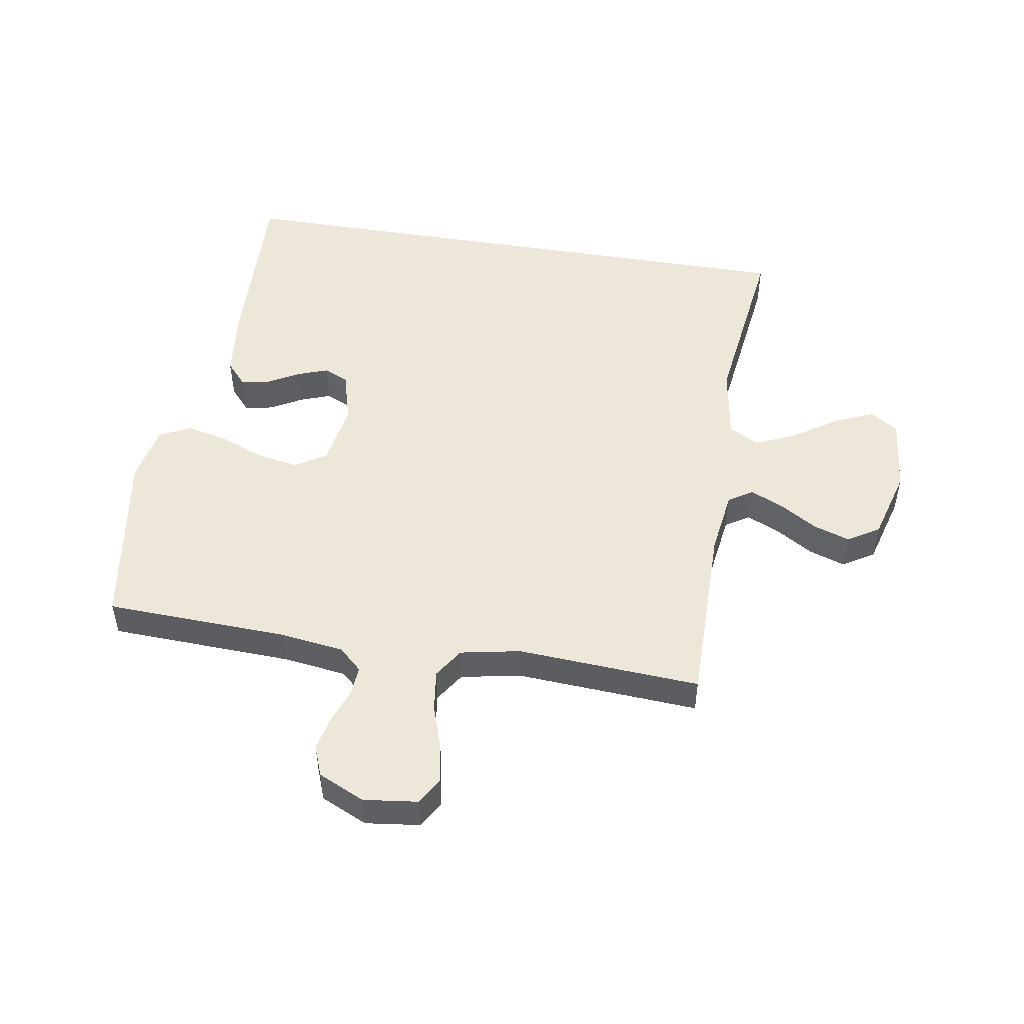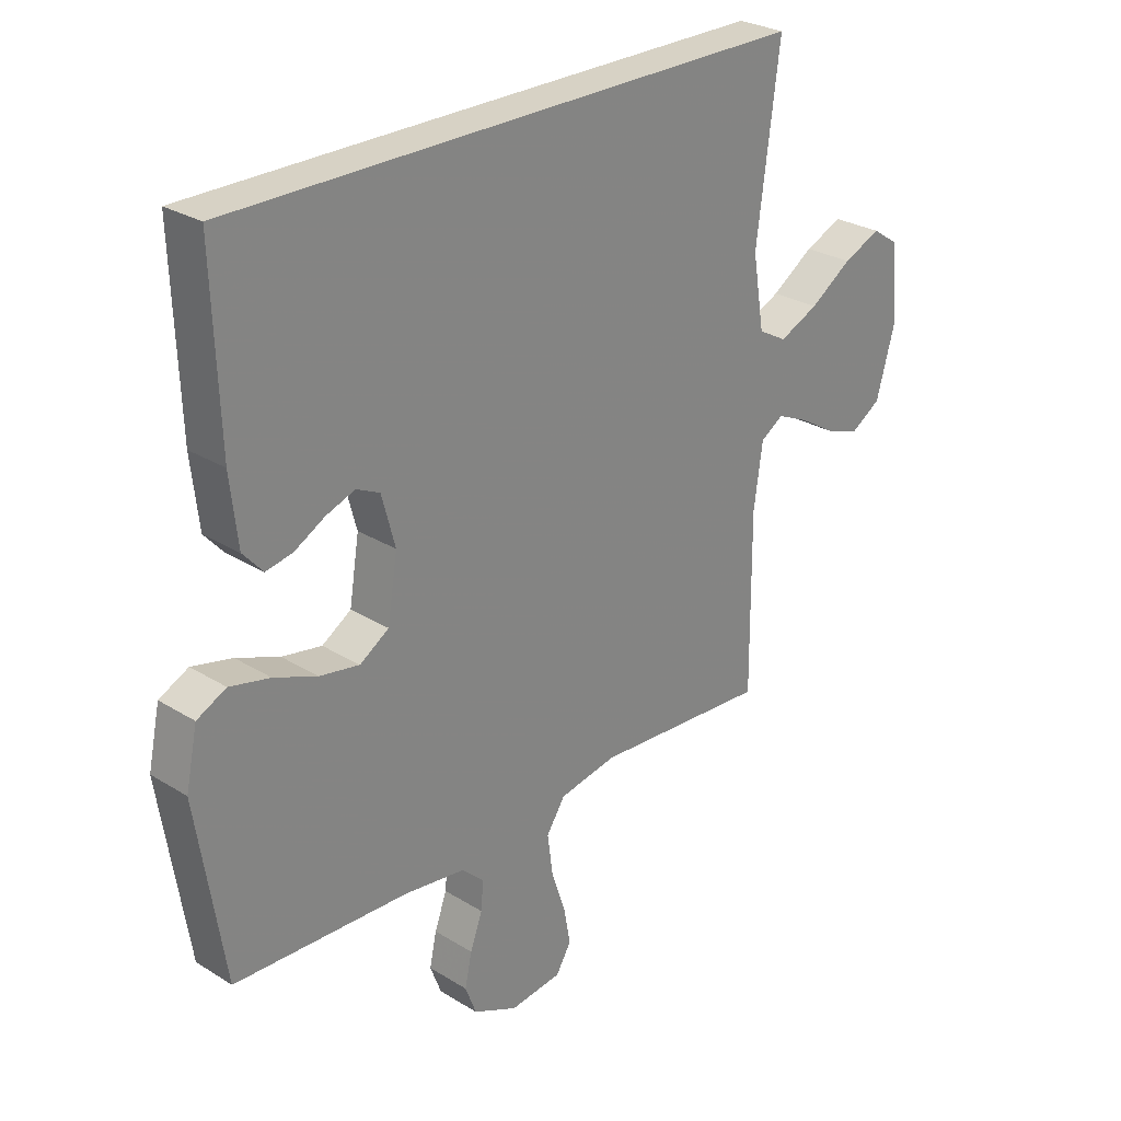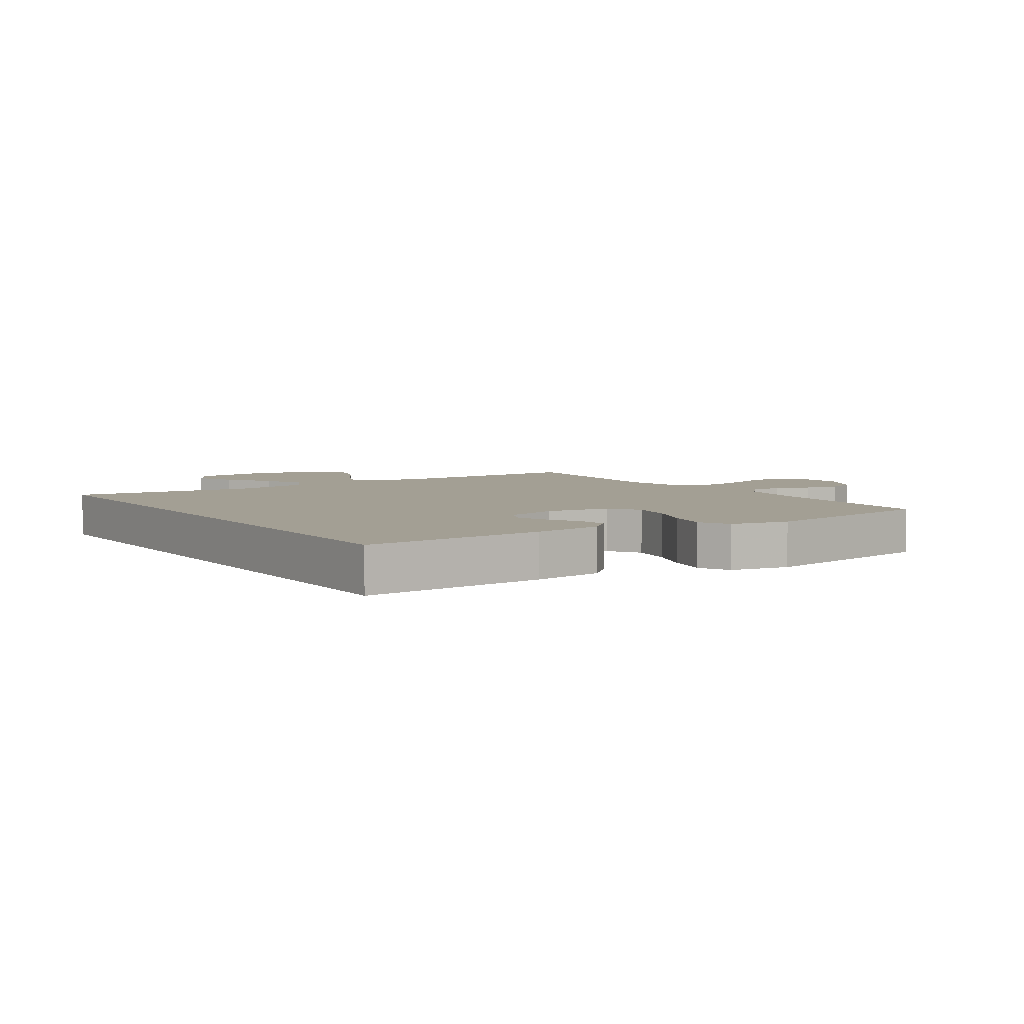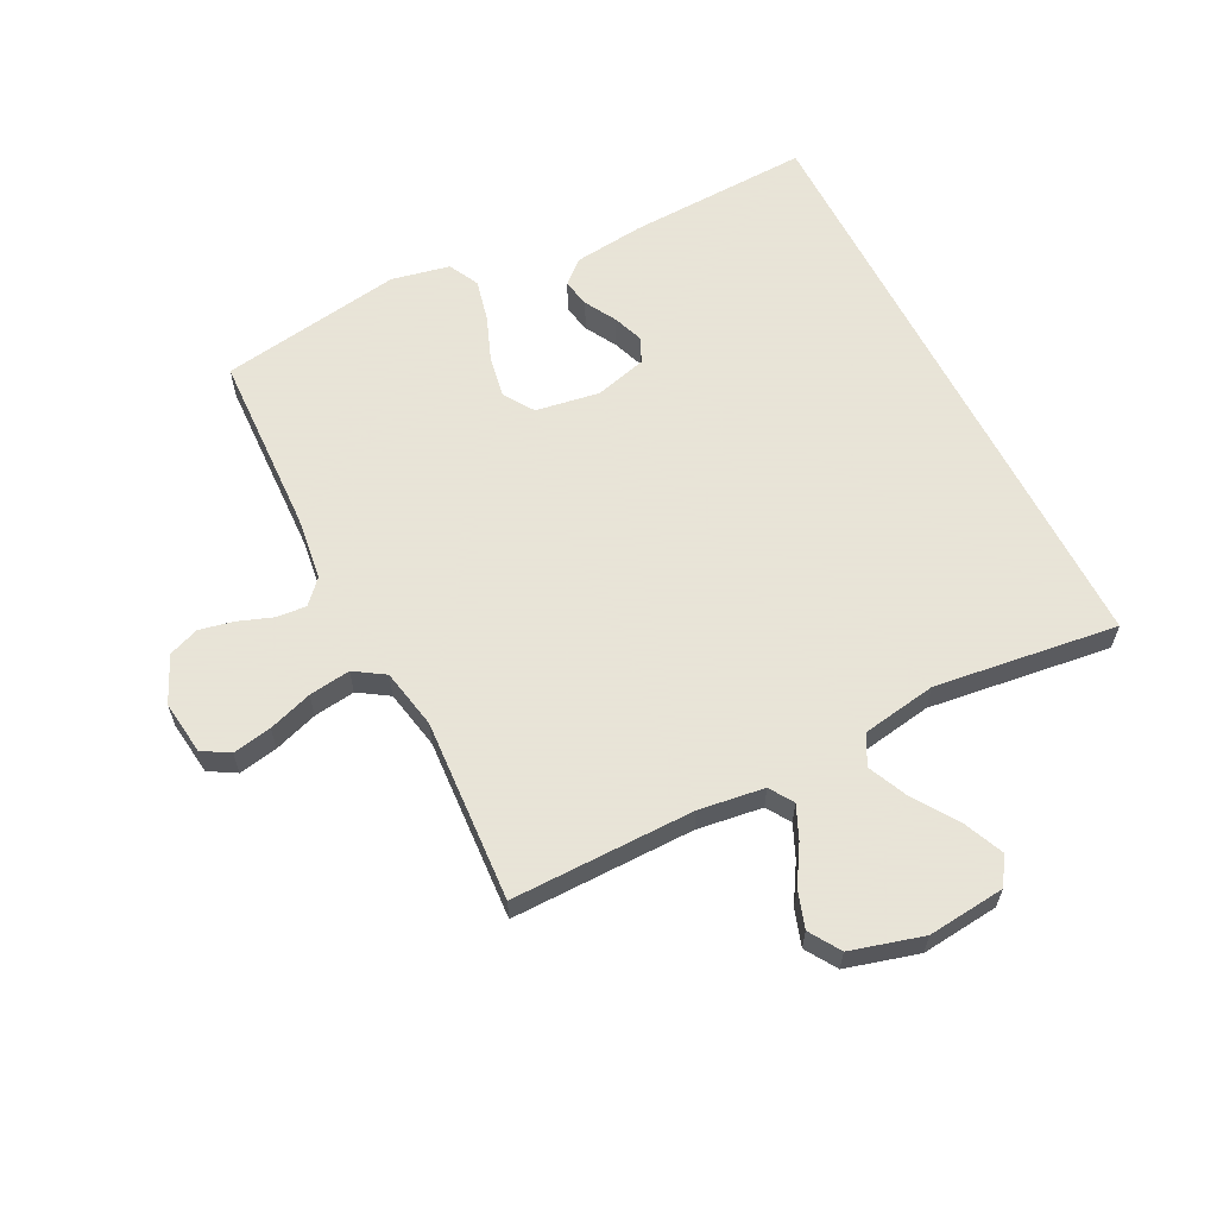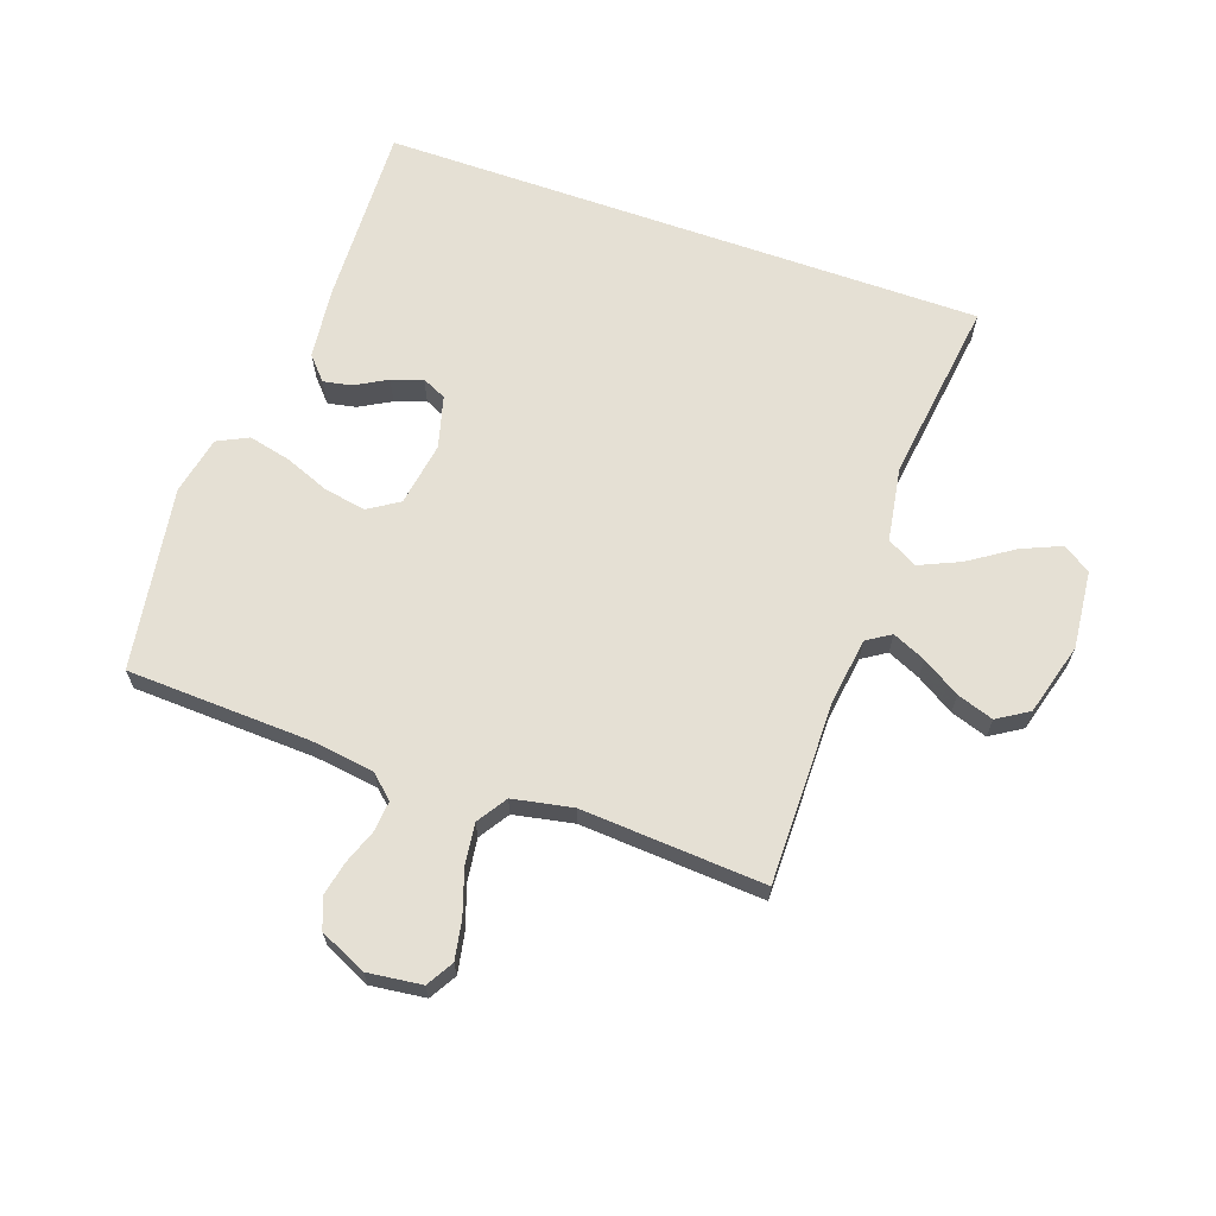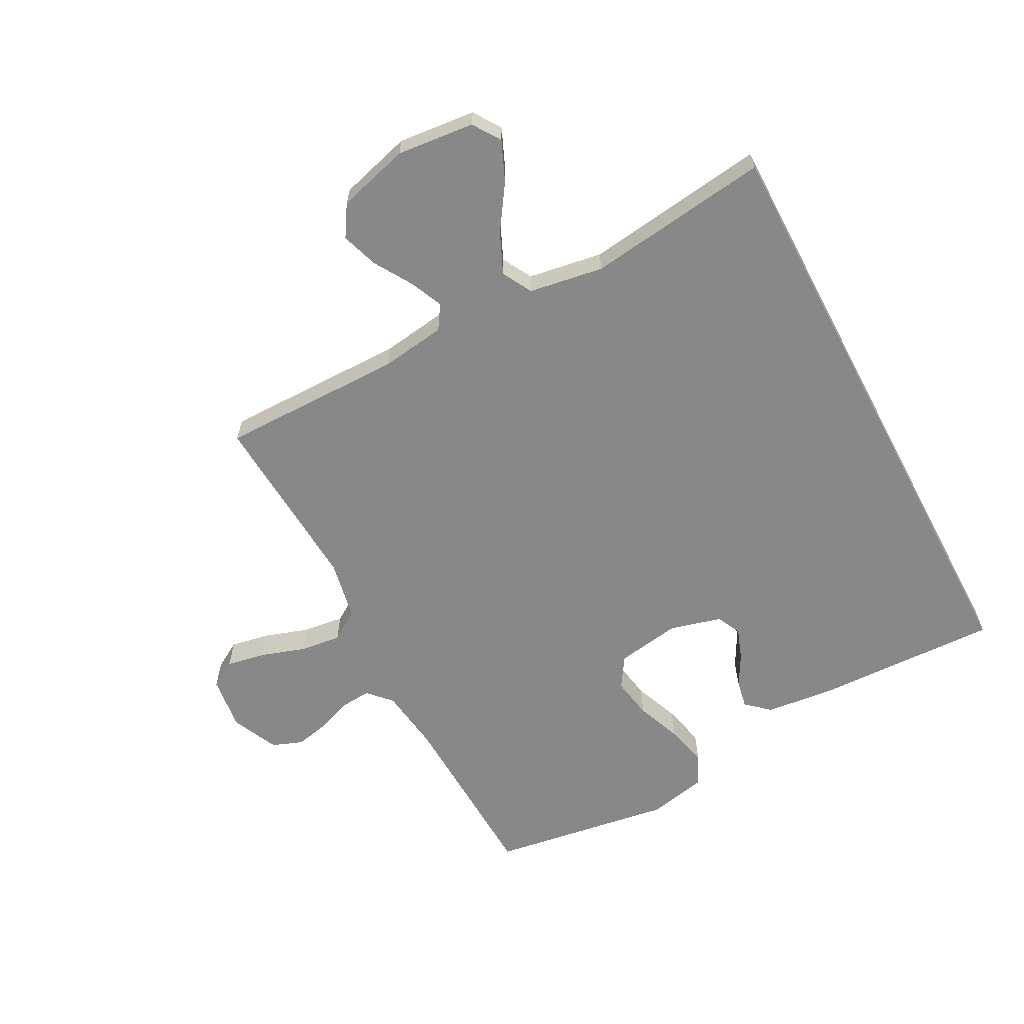
<metadata>
{"format":"obj","ext":"obj","renderer":"f3d","projection":"perspective","resolution":1024,"background":"white","views":[{"elev":49.9,"azim":-170.7,"up":"+Y"},{"elev":27.5,"azim":133.5,"up":"+Z"},{"elev":5.3,"azim":55.7,"up":"+Y"},{"elev":61.4,"azim":-117.0,"up":"+Y"},{"elev":65.9,"azim":-160.6,"up":"+Y"},{"elev":-62.9,"azim":-62.0,"up":"+Y"}]}
</metadata>
<code>
v -0.5 0.07 -0.5
v -0.498 0.07 -0.2
v -0.513 0.07 -0.093
v -0.552 0.07 -0.068
v -0.606 0.07 -0.092
v -0.668 0.07 -0.13
v -0.728 0.07 -0.15
v -0.779 0.07 -0.118
v -0.812 0.07 0
v -0.799 0.07 0.127
v -0.754 0.07 0.157
v -0.689 0.07 0.129
v -0.617 0.07 0.081
v -0.55 0.07 0.051
v -0.501 0.07 0.078
v -0.481 0.07 0.2
v -0.52 0.07 0.5
v 0.468 0.07 0.5
v 0.457 0.07 0.2
v 0.444 0.07 0.086
v 0.41 0.07 0.048
v 0.364 0.07 0.057
v 0.312 0.07 0.086
v 0.262 0.07 0.104
v 0.222 0.07 0.085
v 0.199 0.07 0
v 0.216 0.07 -0.105
v 0.266 0.07 -0.137
v 0.334 0.07 -0.125
v 0.408 0.07 -0.096
v 0.477 0.07 -0.08
v 0.527 0.07 -0.105
v 0.547 0.07 -0.2
v 0.5 0.07 -0.5
v 0.2 0.07 -0.512
v 0.096 0.07 -0.526
v 0.058 0.07 -0.561
v 0.062 0.07 -0.61
v 0.083 0.07 -0.667
v 0.095 0.07 -0.723
v 0.076 0.07 -0.773
v 0 0.07 -0.808
v -0.089 0.07 -0.797
v -0.115 0.07 -0.753
v -0.103 0.07 -0.689
v -0.079 0.07 -0.617
v -0.07 0.07 -0.549
v -0.102 0.07 -0.5
v -0.2 0.07 -0.481
v -0.5 0 -0.5
v -0.498 0 -0.2
v -0.513 0 -0.093
v -0.552 0 -0.068
v -0.606 0 -0.092
v -0.668 0 -0.13
v -0.728 0 -0.15
v -0.779 0 -0.118
v -0.812 0 0
v -0.799 0 0.127
v -0.754 0 0.157
v -0.689 0 0.129
v -0.617 0 0.081
v -0.55 0 0.051
v -0.501 0 0.078
v -0.481 0 0.2
v -0.52 0 0.5
v 0.468 0 0.5
v 0.457 0 0.2
v 0.444 0 0.086
v 0.41 0 0.048
v 0.364 0 0.057
v 0.312 0 0.086
v 0.262 0 0.104
v 0.222 0 0.085
v 0.199 0 0
v 0.216 0 -0.105
v 0.266 0 -0.137
v 0.334 0 -0.125
v 0.408 0 -0.096
v 0.477 0 -0.08
v 0.527 0 -0.105
v 0.547 0 -0.2
v 0.5 0 -0.5
v 0.2 0 -0.512
v 0.096 0 -0.526
v 0.058 0 -0.561
v 0.062 0 -0.61
v 0.083 0 -0.667
v 0.095 0 -0.723
v 0.076 0 -0.773
v 0 0 -0.808
v -0.089 0 -0.797
v -0.115 0 -0.753
v -0.103 0 -0.689
v -0.079 0 -0.617
v -0.07 0 -0.549
v -0.102 0 -0.5
v -0.2 0 -0.481
f 44 45 46
f 43 44 46
f 42 43 46
f 41 42 46
f 40 41 46
f 39 40 46
f 38 39 46
f 37 38 46 47
f 36 37 47 48
f 33 34 35
f 32 33 35
f 31 32 35
f 30 31 35
f 29 30 35
f 36 48 49
f 35 36 49
f 29 35 49
f 28 29 49
f 21 22 23
f 20 21 23
f 19 20 23
f 18 19 23
f 18 23 24
f 18 24 25
f 17 18 25
f 16 17 25
f 11 12 13
f 10 11 13
f 9 10 13
f 8 9 13
f 7 8 13
f 6 7 13
f 5 6 13
f 4 5 13 14
f 3 4 14 15
f 49 1 2
f 28 49 2
f 27 28 2
f 16 25 26
f 15 16 26
f 3 15 26
f 2 3 26
f 2 26 27
f 95 94 93
f 95 93 92
f 95 92 91
f 95 91 90
f 95 90 89
f 95 89 88
f 95 88 87
f 96 95 87 86
f 97 96 86 85
f 84 83 82
f 84 82 81
f 84 81 80
f 84 80 79
f 84 79 78
f 98 97 85
f 98 85 84
f 98 84 78
f 98 78 77
f 72 71 70
f 72 70 69
f 72 69 68
f 72 68 67
f 73 72 67
f 74 73 67
f 74 67 66
f 74 66 65
f 62 61 60
f 62 60 59
f 62 59 58
f 62 58 57
f 62 57 56
f 62 56 55
f 62 55 54
f 63 62 54 53
f 64 63 53 52
f 51 50 98
f 51 98 77
f 51 77 76
f 75 74 65
f 75 65 64
f 75 64 52
f 75 52 51
f 76 75 51
f 1 50 51 2
f 2 51 52 3
f 3 52 53 4
f 4 53 54 5
f 5 54 55 6
f 6 55 56 7
f 7 56 57 8
f 8 57 58 9
f 9 58 59 10
f 10 59 60 11
f 11 60 61 12
f 12 61 62 13
f 13 62 63 14
f 14 63 64 15
f 15 64 65 16
f 16 65 66 17
f 17 66 67 18
f 18 67 68 19
f 19 68 69 20
f 20 69 70 21
f 21 70 71 22
f 22 71 72 23
f 23 72 73 24
f 24 73 74 25
f 25 74 75 26
f 26 75 76 27
f 27 76 77 28
f 28 77 78 29
f 29 78 79 30
f 30 79 80 31
f 31 80 81 32
f 32 81 82 33
f 33 82 83 34
f 34 83 84 35
f 35 84 85 36
f 36 85 86 37
f 37 86 87 38
f 38 87 88 39
f 39 88 89 40
f 40 89 90 41
f 41 90 91 42
f 42 91 92 43
f 43 92 93 44
f 44 93 94 45
f 45 94 95 46
f 46 95 96 47
f 47 96 97 48
f 48 97 98 49
f 49 98 50 1

</code>
